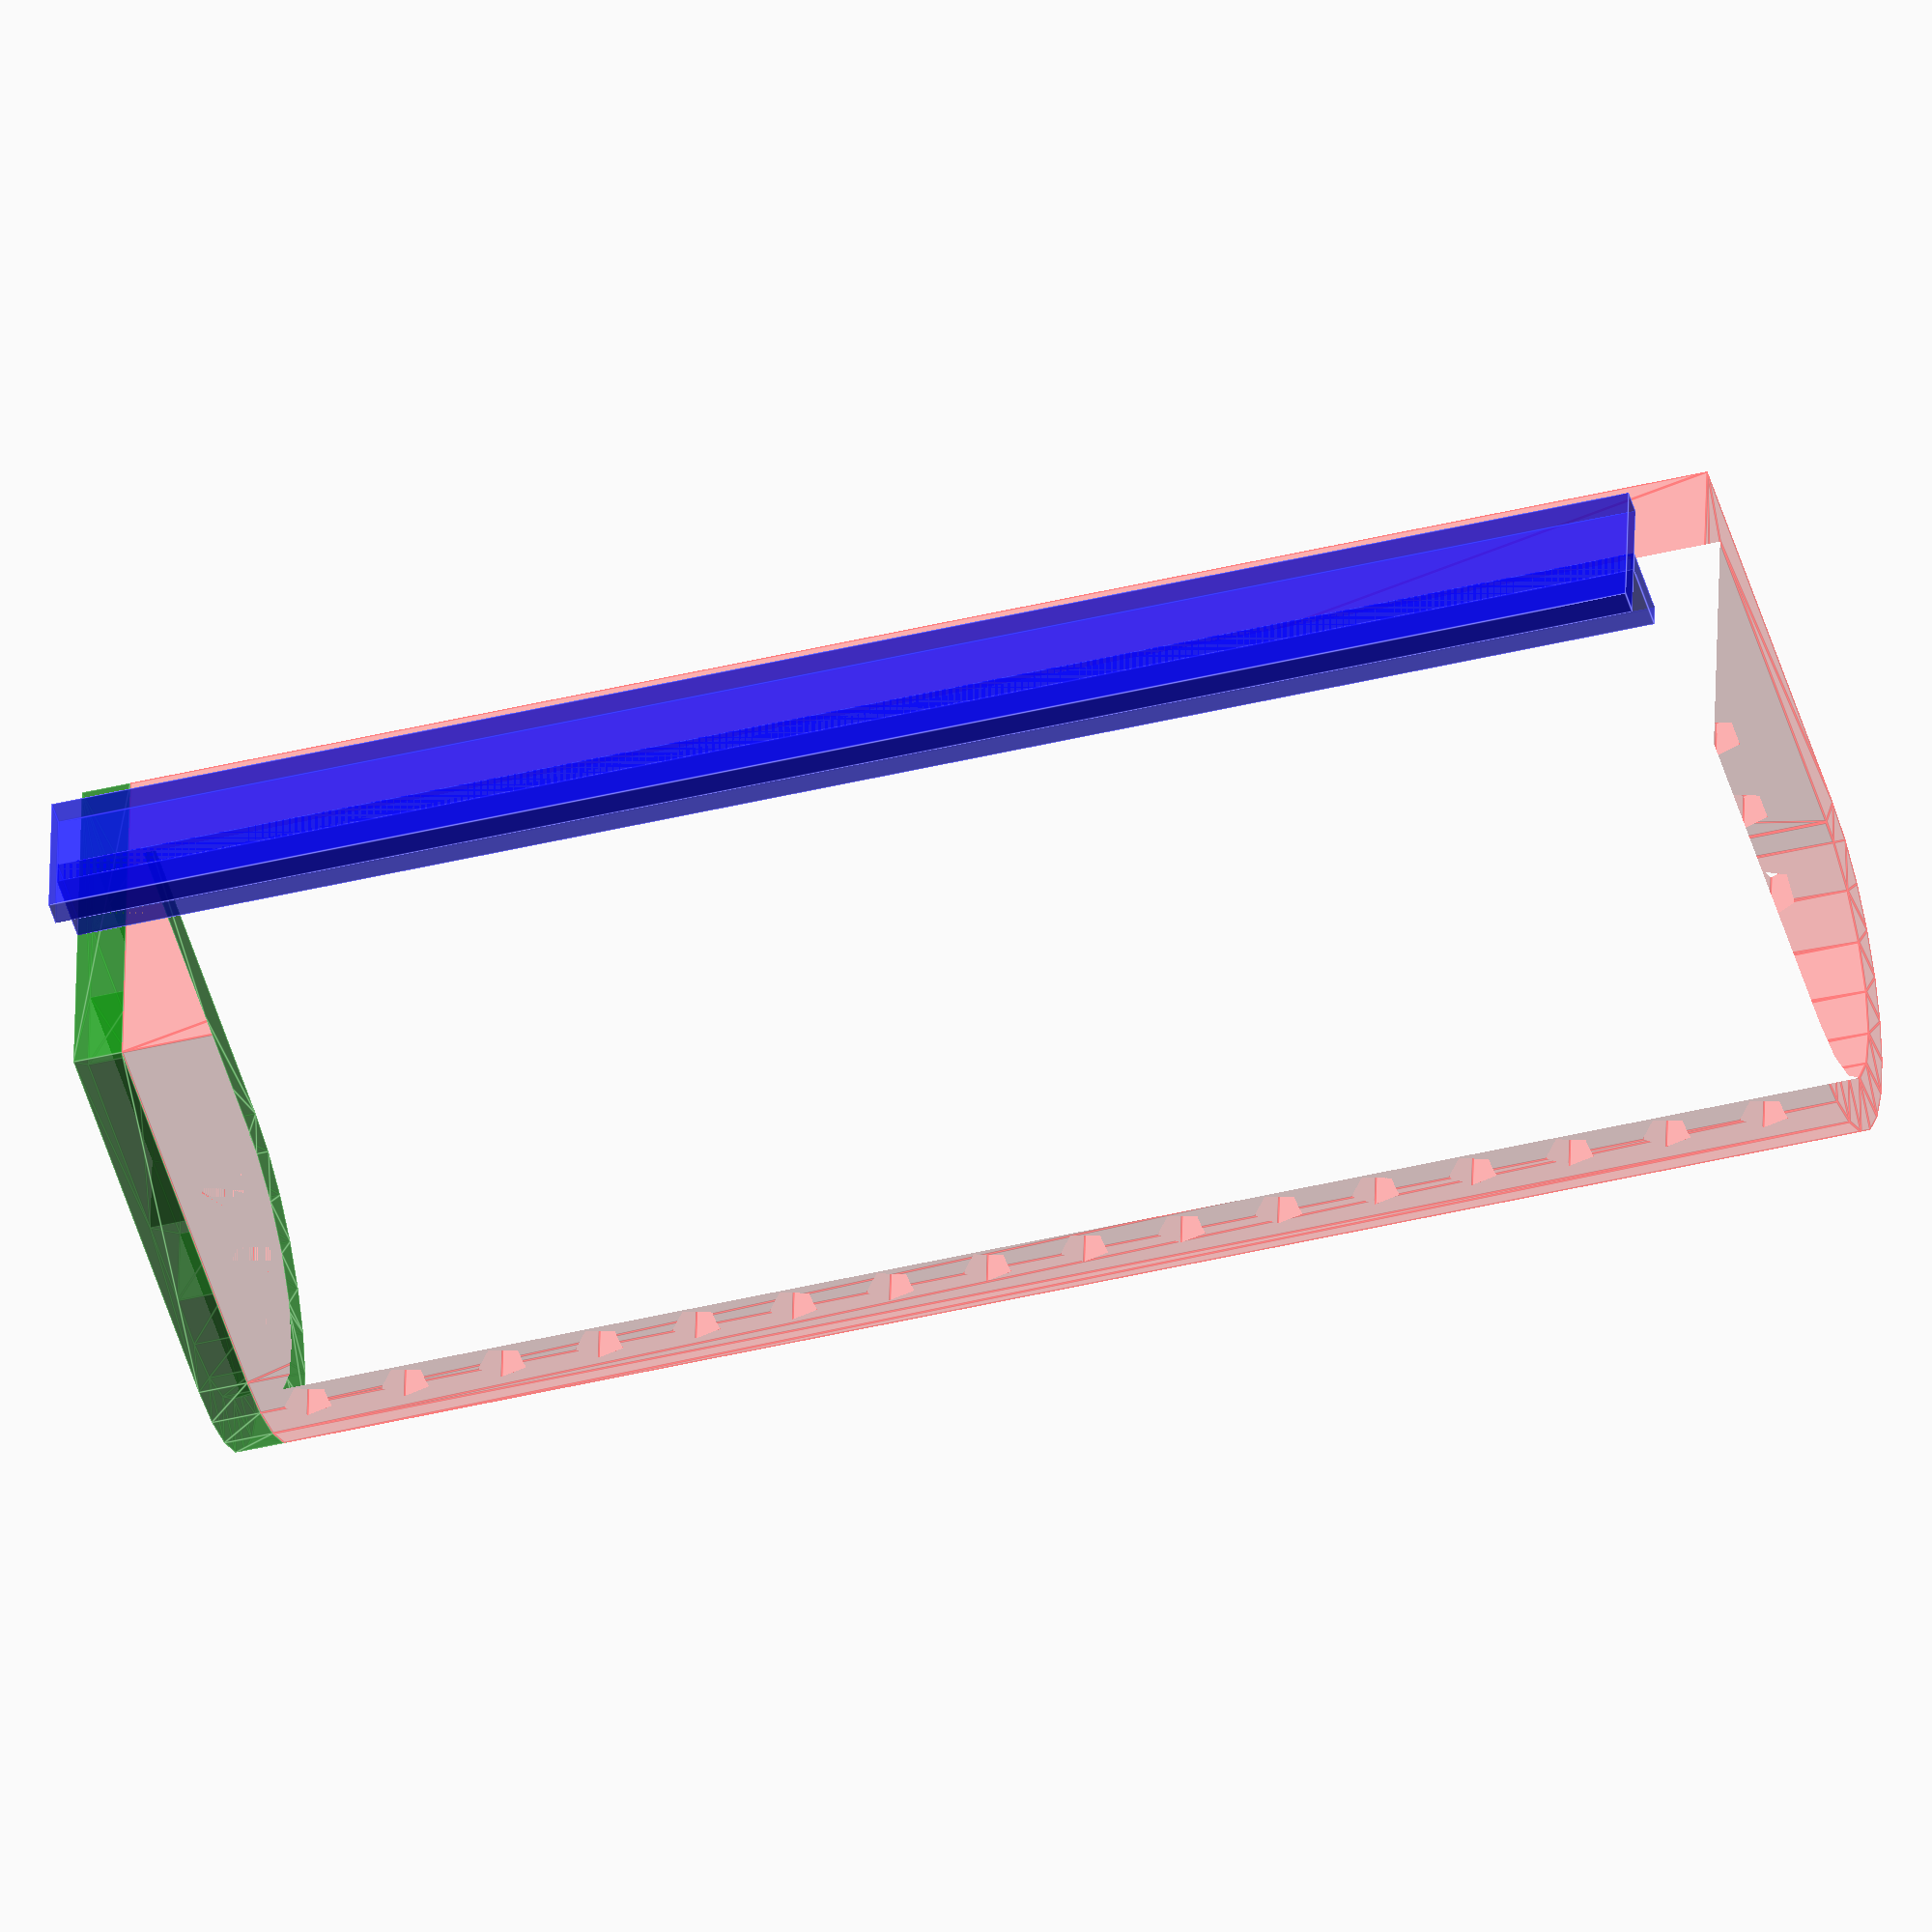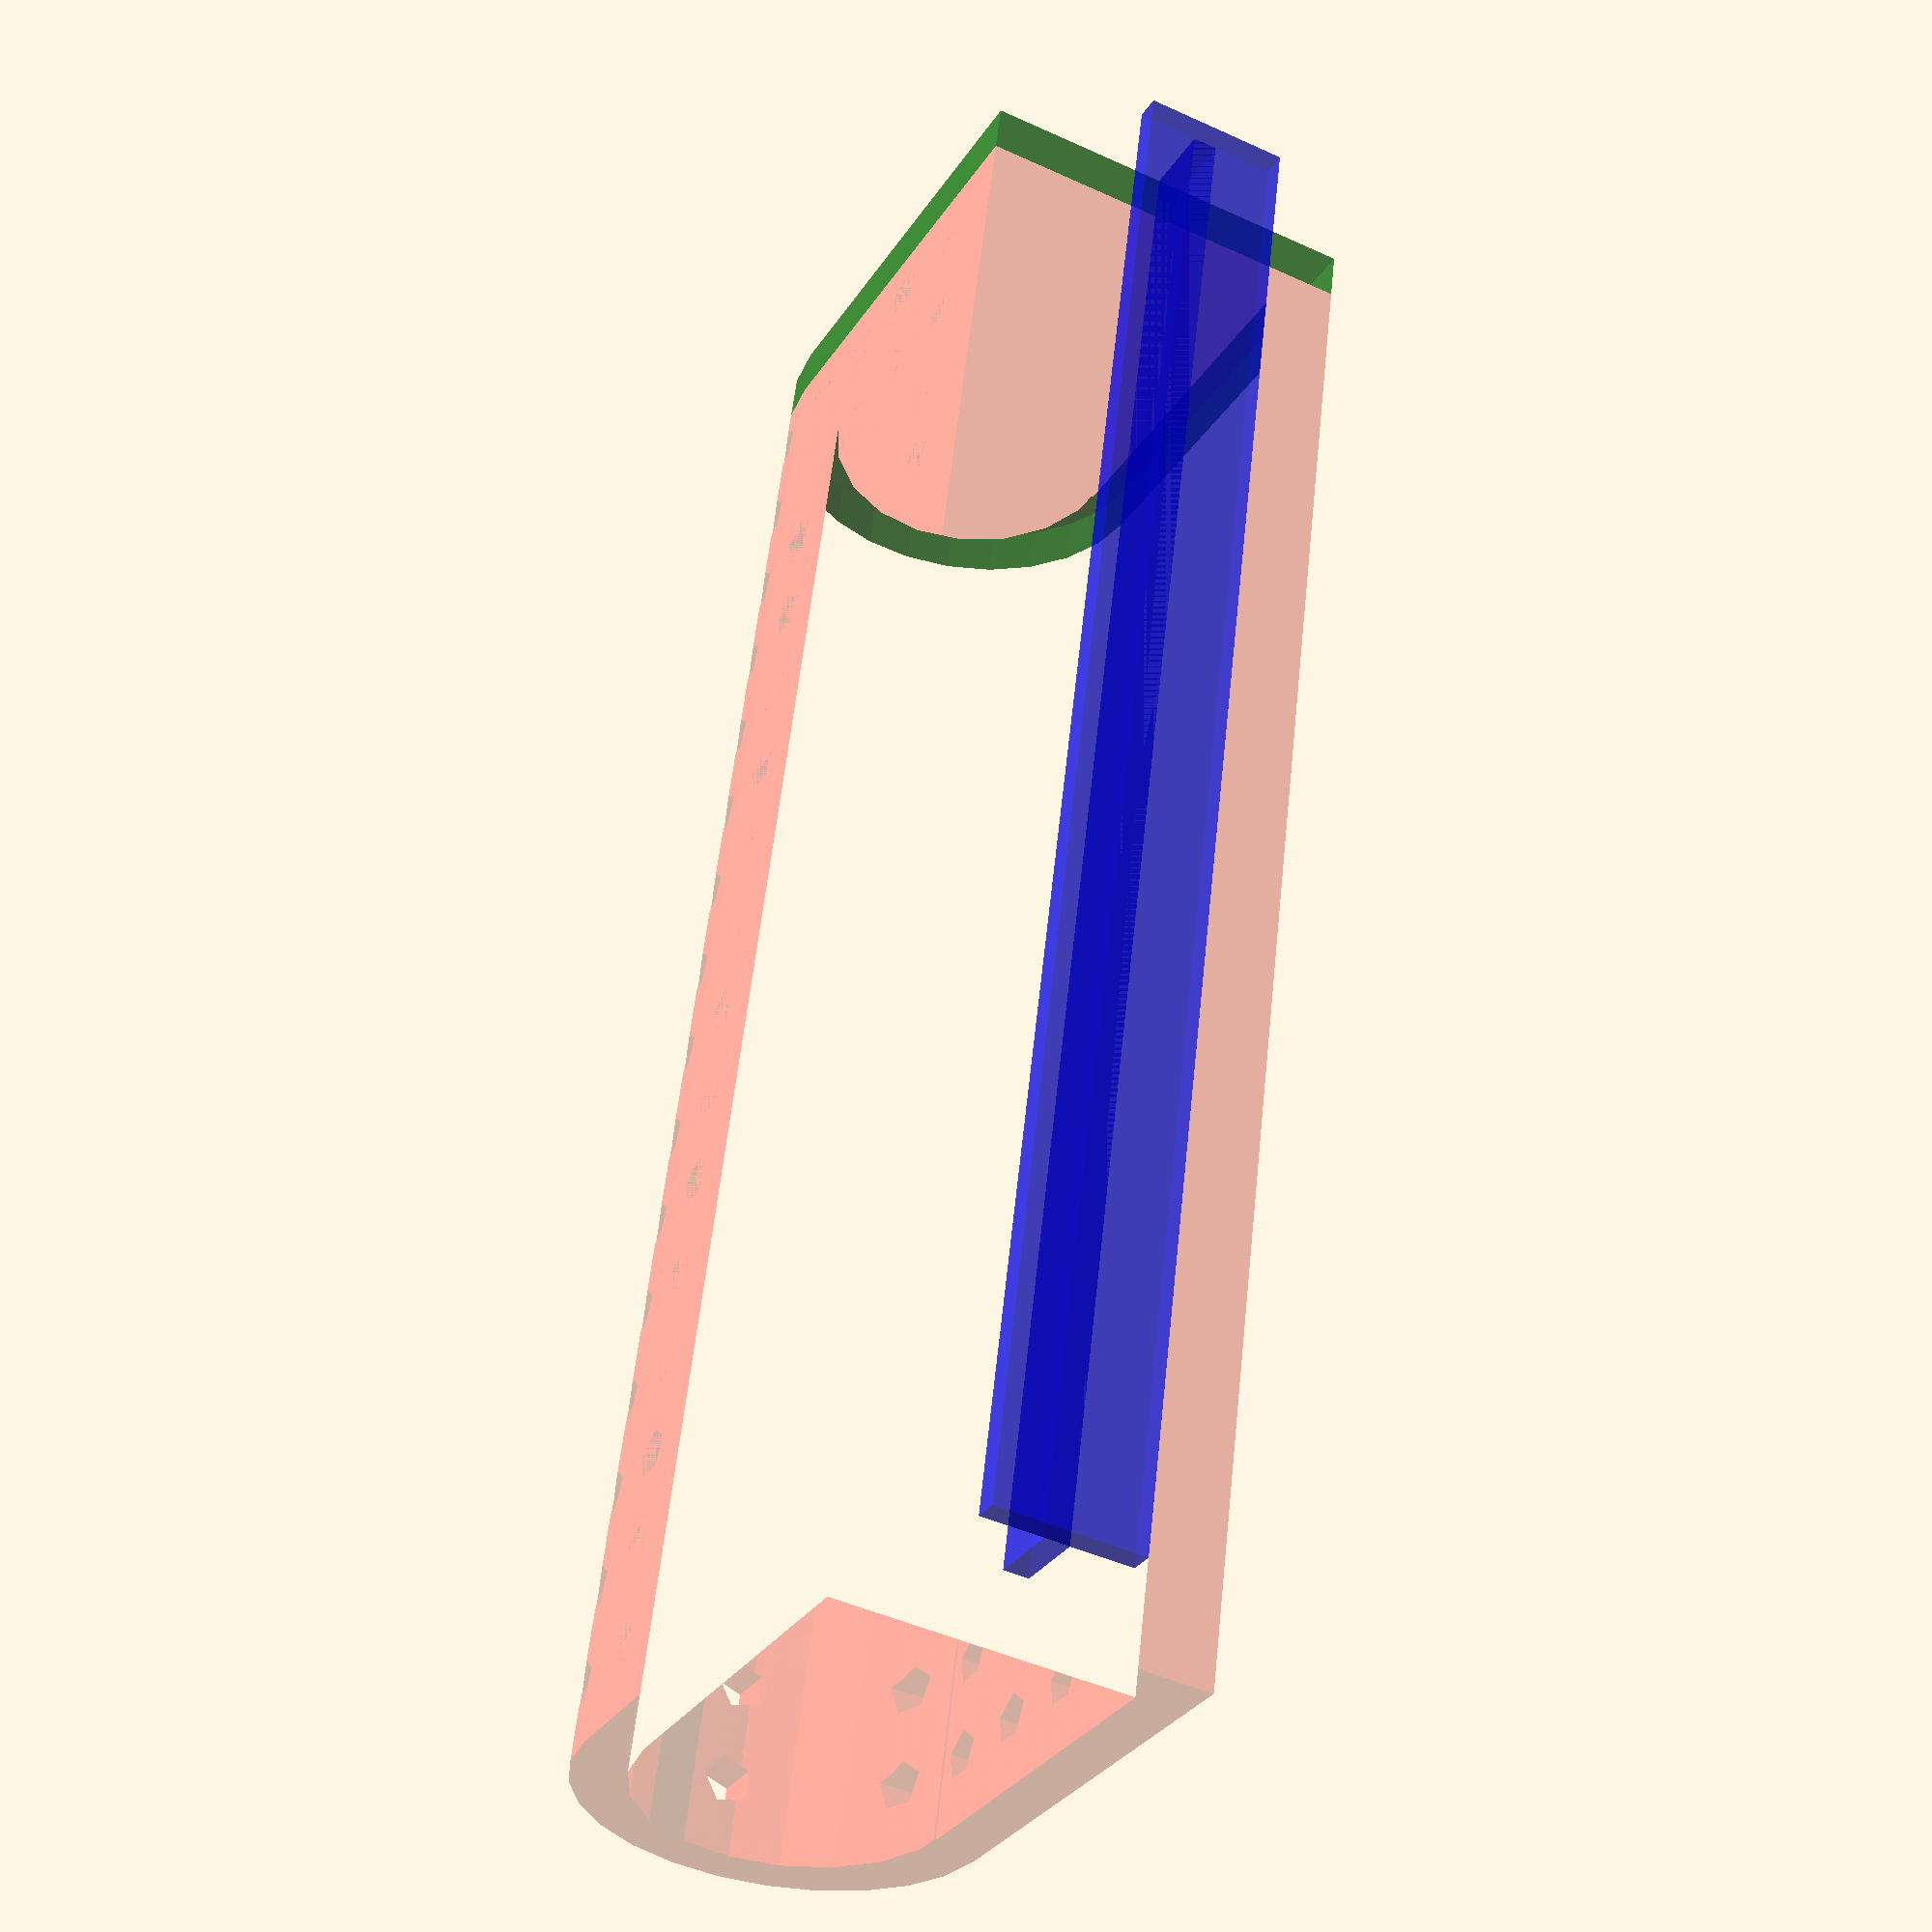
<openscad>
wall_thickness = 2;

width = 12;
depth = 22;
height = 65;
mount_width = 7;
arc_round_ratio = 0.3;
mount_wiggle_room = 0.5;

assert(mount_wiggle_room*2 < wall_thickness, "mount_wiggle_room must be less than half of wall_thickness.");

union() {
  color("red", 0.3) difference() {
    translate([0, 0, wall_thickness]) half_rounded_box(width, depth, height, arc_round_ratio, wall_thickness);
    half_rounded_box_air_holes(width+2*wall_thickness, depth, height, wall_thickness);
  }

  color("green", 0.5) drain_end(width, depth, arc_round_ratio, wall_thickness);
  
  color("blue", 0.5) case_mount(mount_width, height, wall_thickness, mount_wiggle_room);
}

module half_rounded_box(width, depth, height, round_ratio, wall_thickness) {
  linear_extrude(height) hollow_rounded_half_rectangle(width, depth, round_ratio, wall_thickness);
}

module hollow_rounded_half_rectangle(width, depth, round_ratio, wall_thickness) {
  difference() {
    rounded_half_rectangle(width+2*wall_thickness, depth+2*wall_thickness, round_ratio);
    translate([0, wall_thickness, 0]) rounded_half_rectangle(width, depth, round_ratio);
  }
}

module drain_end(width, depth, round_ratio, wall_thickness) {
  linear_extrude(wall_thickness) union() {
    hollow_rounded_half_rectangle(width, depth, round_ratio, wall_thickness);
    translate([-1*wall_thickness, wall_thickness/2, 0]) square([wall_thickness*2, depth+wall_thickness]);
    translate([(width+wall_thickness)/-2, depth/2, 0]) square([width+wall_thickness, wall_thickness*2]);
  }
}

module rounded_half_rectangle(width, depth, round_ratio) {
  arc_depth = round_ratio * depth;
  union() {
    translate([0, depth-arc_depth, 0]) difference() {
      scale([1, 2*arc_depth/width, 1]) circle(d=width);
      translate([width/-2, -1*arc_depth, 0]) square([width, arc_depth]);
    }
    translate([width/-2, 0, 0]) square([width, depth-arc_depth]);
  }
}

module half_rounded_box_air_holes(width, depth, height, hole_diameter) {
  for(i=[1:floor(height/hole_diameter/2)]) {
    translate([0, 0, 2*i*hole_diameter]) for(j=[1:floor(depth/hole_diameter/2)]) {
      translate([0, 2*j*hole_diameter, 0]) rotate([0, 90, 0]) cylinder(h=width, r=hole_diameter/2, center=true);
    }
    translate([0, depth/2+2*hole_diameter, 2*i*hole_diameter]) rotate([90, 0, 0]) cylinder(h=depth, r=hole_diameter/2, center=true);
  }
}

module case_mount(width, height, wall_thickness, wiggle_room) {
  translate([(wall_thickness-2*wiggle_room)/-2, -1*wall_thickness-2*wiggle_room, 0])
    cube([wall_thickness-2*wiggle_room, wall_thickness+2*wiggle_room, height]);
  translate([width/-2+wiggle_room, -2*wall_thickness, 0])
    cube([width-2*wiggle_room, wall_thickness-2*wiggle_room, height]);
}

</openscad>
<views>
elev=43.9 azim=94.4 roll=285.9 proj=o view=edges
elev=124.2 azim=27.3 roll=174.0 proj=p view=wireframe
</views>
